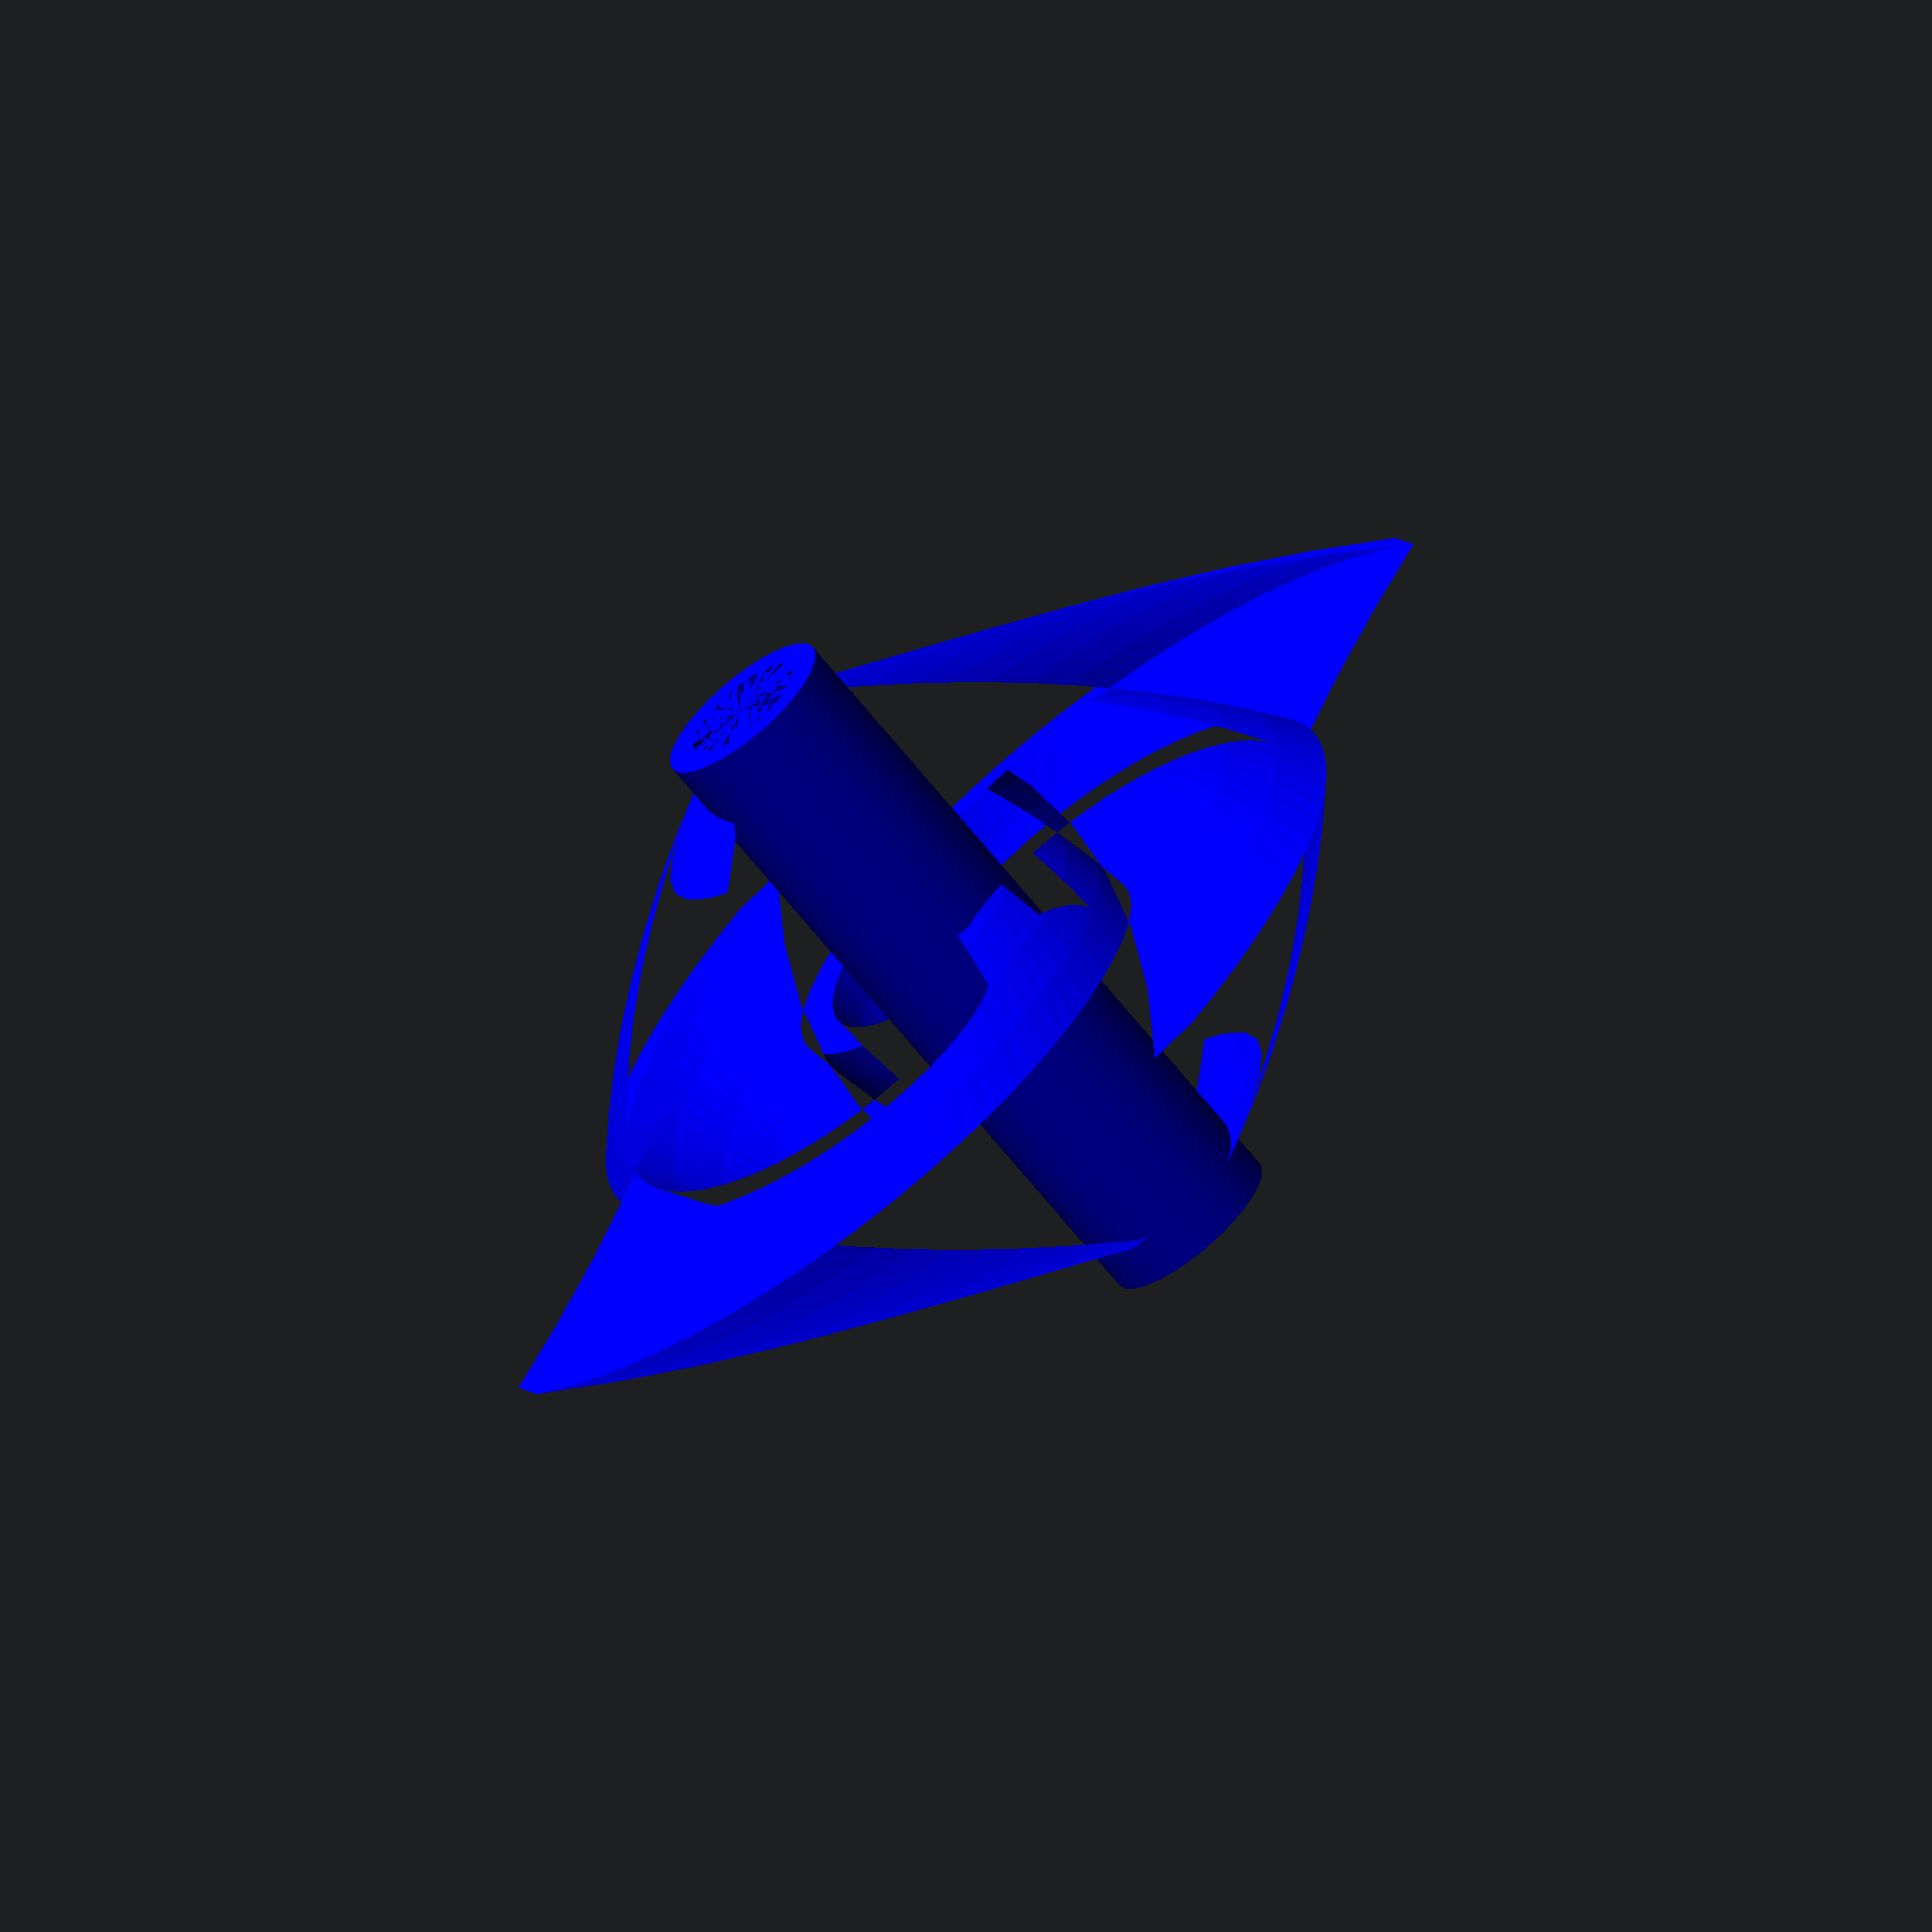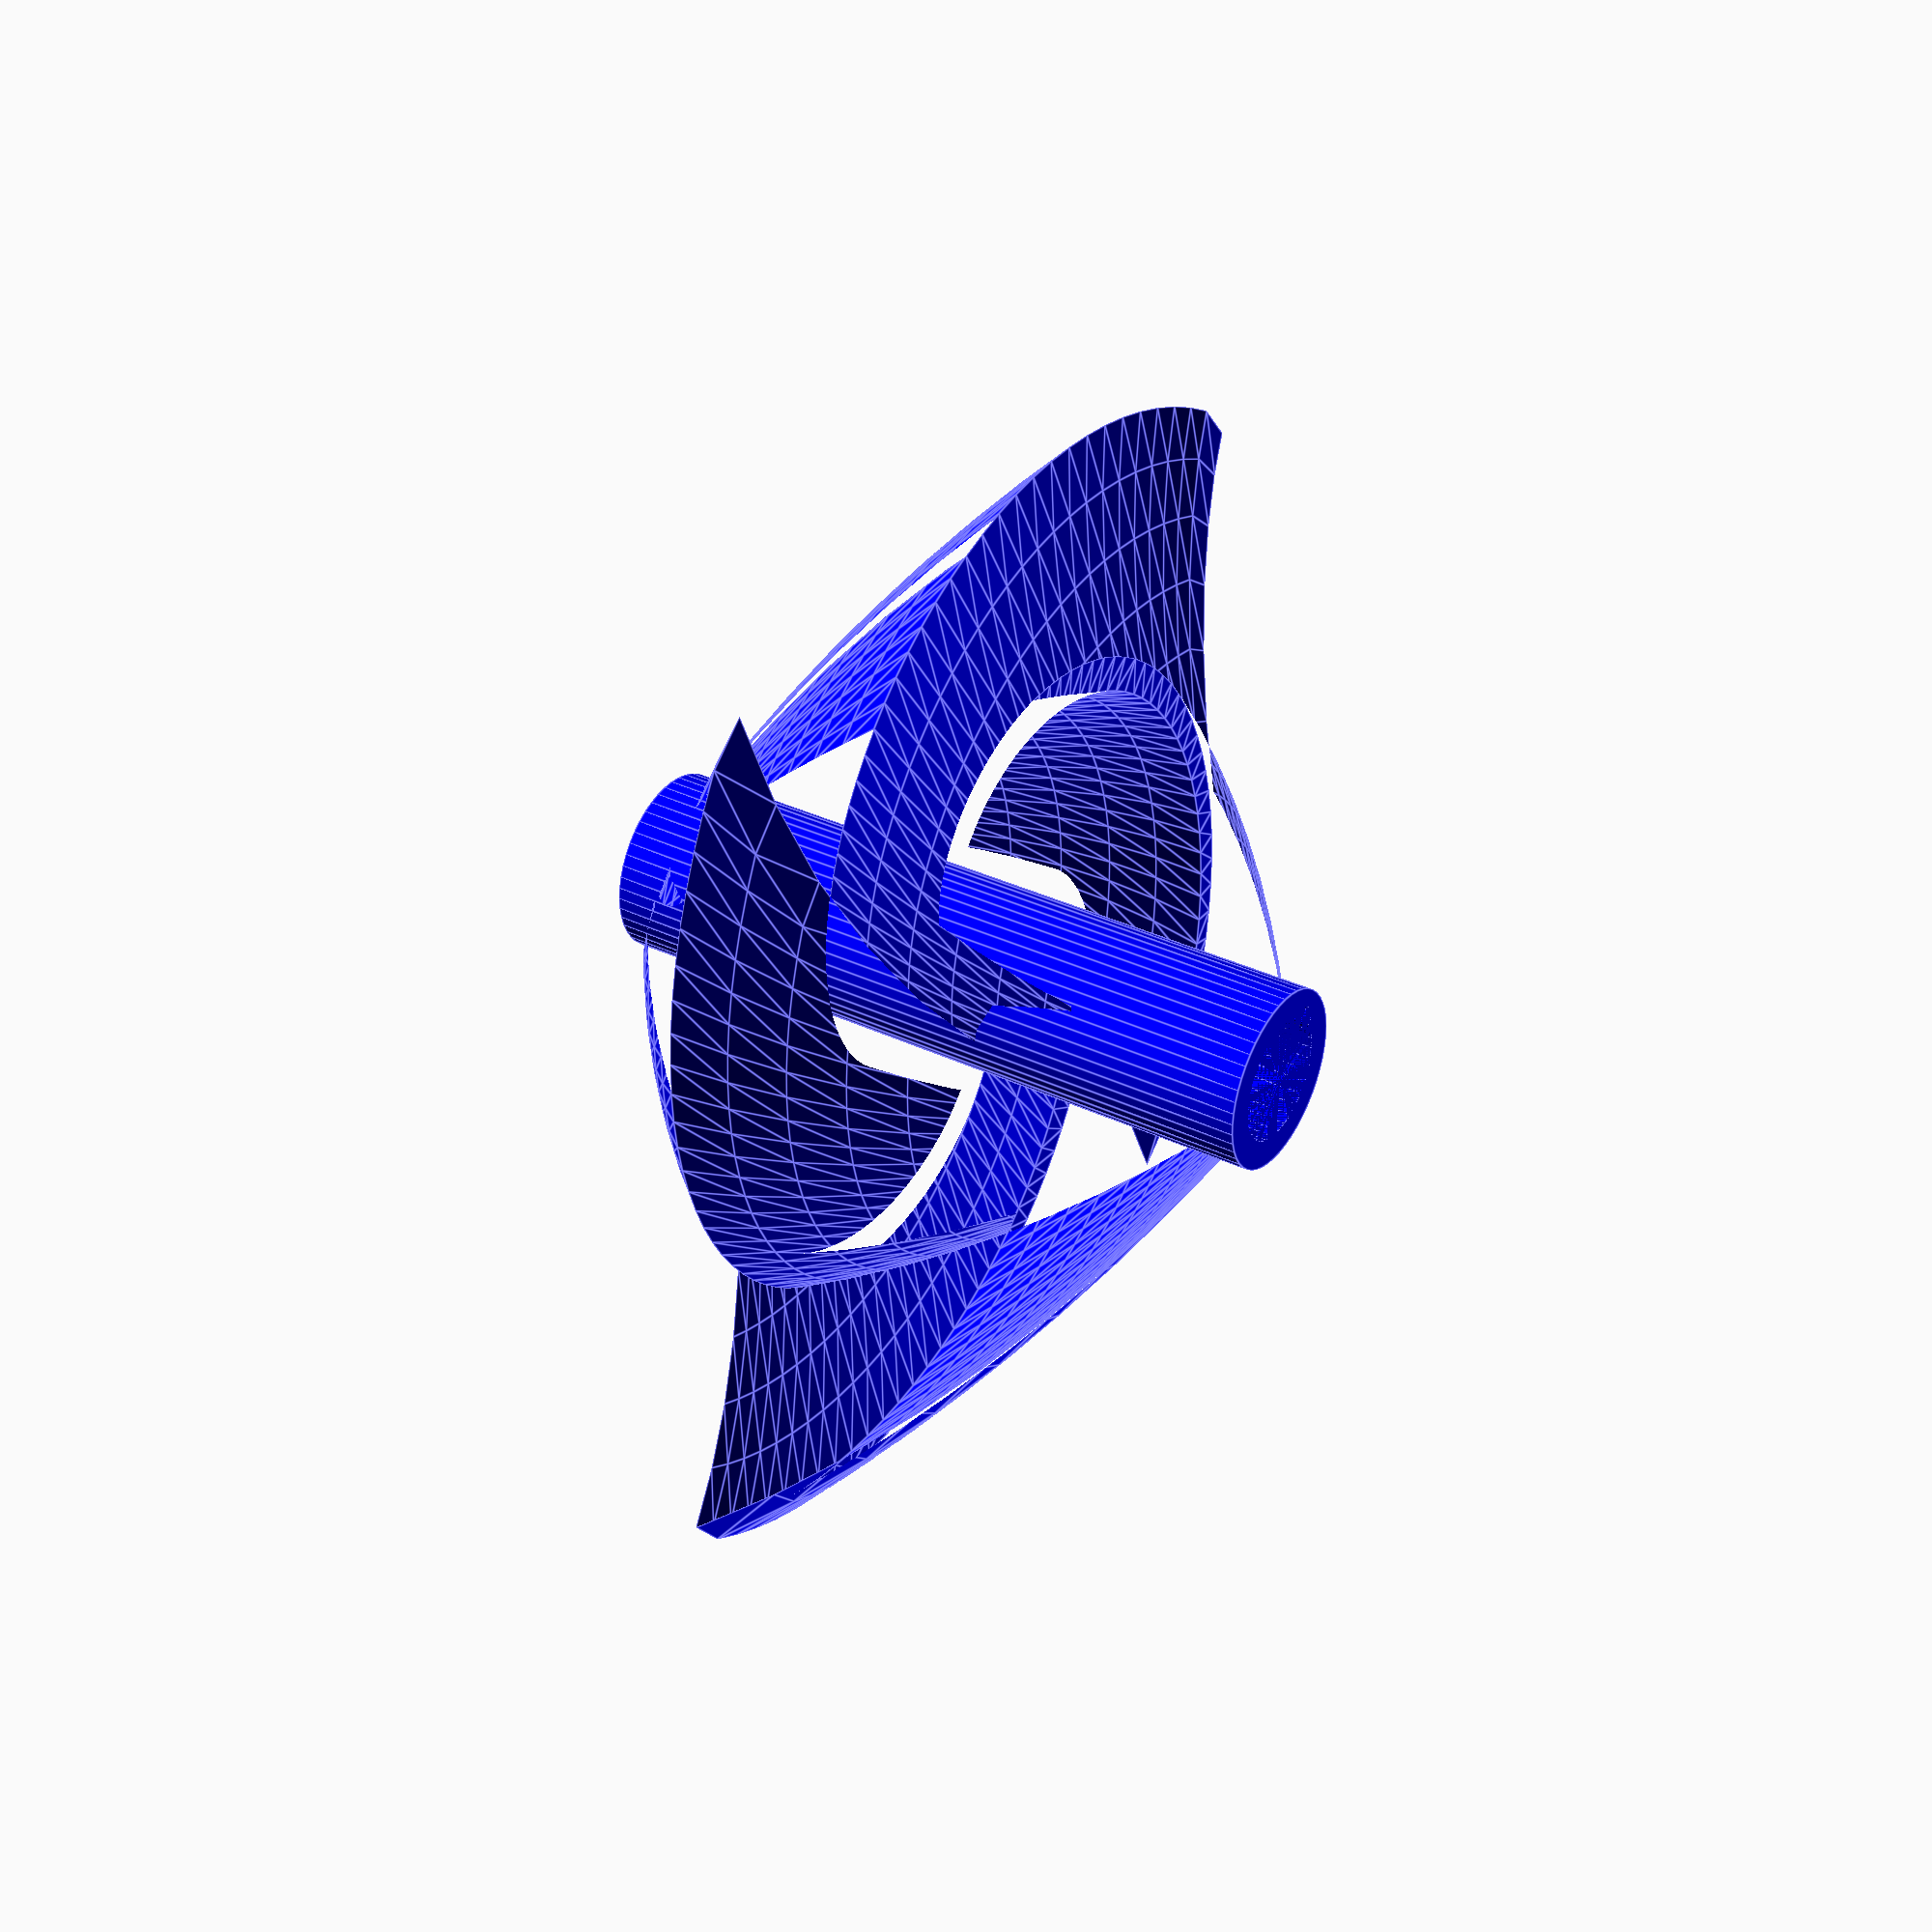
<openscad>

// Global resolution
$fs = 0.05;  // Don't generate smaller facets than 0.1 mm
$fa = 5;    // Don't generate larger angles than 5 degrees

mainHeight = 2.9;
shoulder = .1;
error=1;
shaftDia = .5125;
cylDia =.75;
keySize = .1;

module Blades(){
    steps = 50;
    tMin = 10;
    tMax = 180;
    tStep = (tMax-tMin)/steps;
    angShft0 = 20;   
    angShft1 = 5;
    angShftStep = (angShft1-angShft0)/steps;
    rMin = cylDia/2;
    rMax = 2.5;
    rStep = (rMax-rMin)/steps;
    
    p1 = [for (i=[0:1:steps]) [(rMin+rStep*i)*cos(i*tStep+tMin),(rMin+rStep*i)*sin(i*tStep+tMin)]];
    p2 = [for (i=[steps:-1:0]) [(rMin+rStep*i)*cos(i*tStep+tMin+angShft0+angShftStep*i),(rMin+rStep*i)*sin(i*tStep+tMin+angShft0+angShftStep*i)]];

    points = concat(p1,p2);
    //echo(points);
    for( i=[0:90:270]){
        rotate([0,0,i]){
            polygon(points); 
        }
    }
}



module Wheel(){
    
    translate([0,0,mainHeight/2])
    union(){
       linear_extrude(height = mainHeight/2-shoulder, scale=.1,twist=45)
       Blades();
       mirror([0,0,1])
       linear_extrude(height = mainHeight/2-shoulder, scale=.1,twist=45)
       Blades(); 
    }
}

module Shaft(){
    
    color("Red")
    union(){
        cylinder(mainHeight+error,shaftDia/2,shaftDia/2);
        translate([shaftDia/2,0,mainHeight/2])
        cube([keySize,keySize,mainHeight],true);
    }
}

module Cyl(){
    color("Green")
    cylinder(mainHeight,cylDia/2,cylDia/2);
}
//temp
//translate([0,0,mainHeight/2])
//cube([keySize,keySize,mainHeight],true);


color("Blue")
difference(){
    union(){
        Wheel();
        Cyl();
    }
    Shaft();
}
</openscad>
<views>
elev=246.3 azim=27.9 roll=321.6 proj=o view=wireframe
elev=325.1 azim=222.4 roll=122.3 proj=p view=edges
</views>
